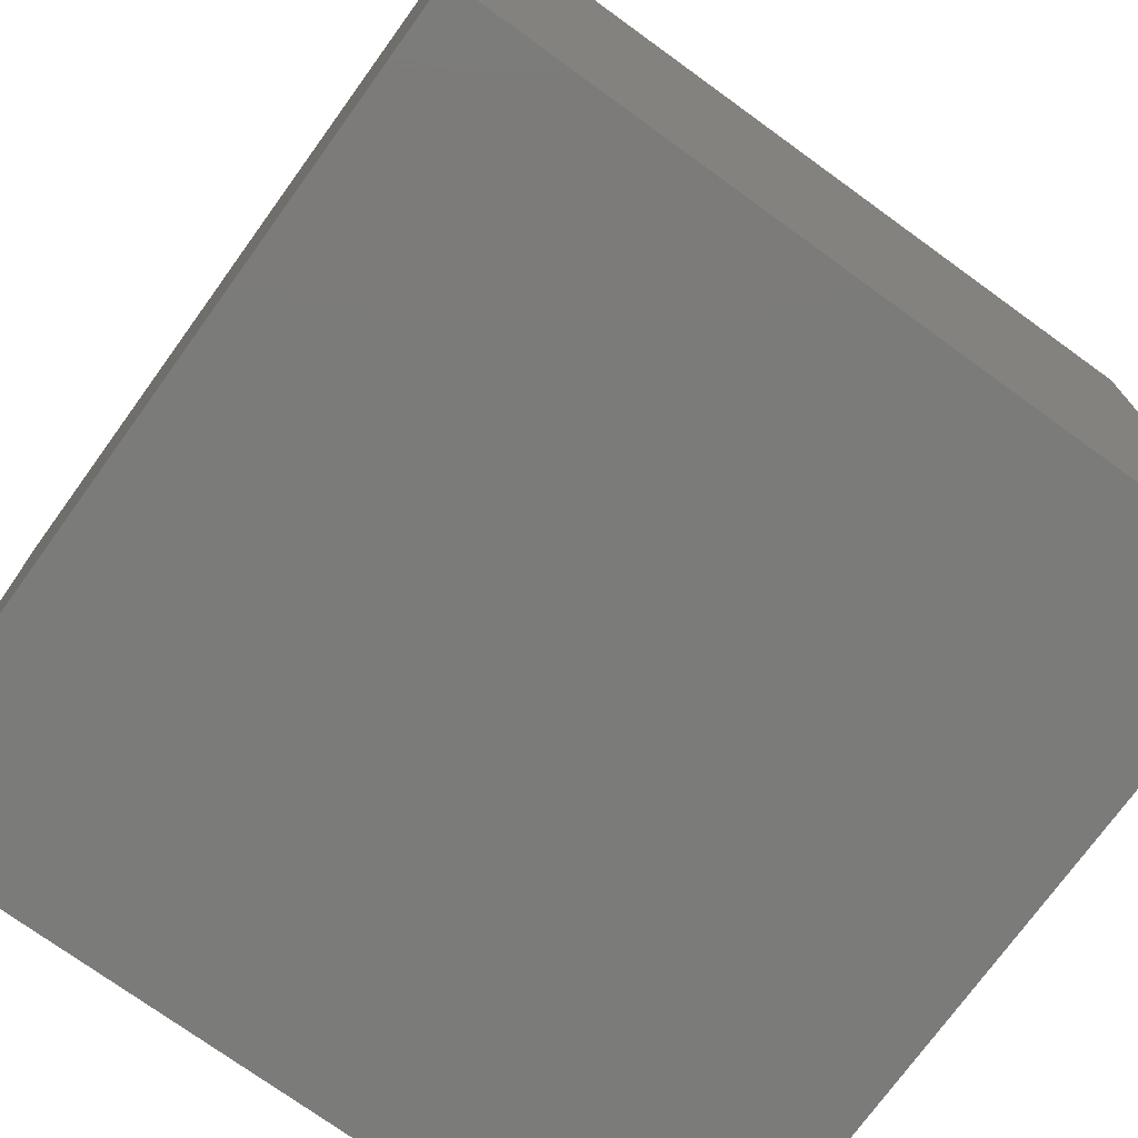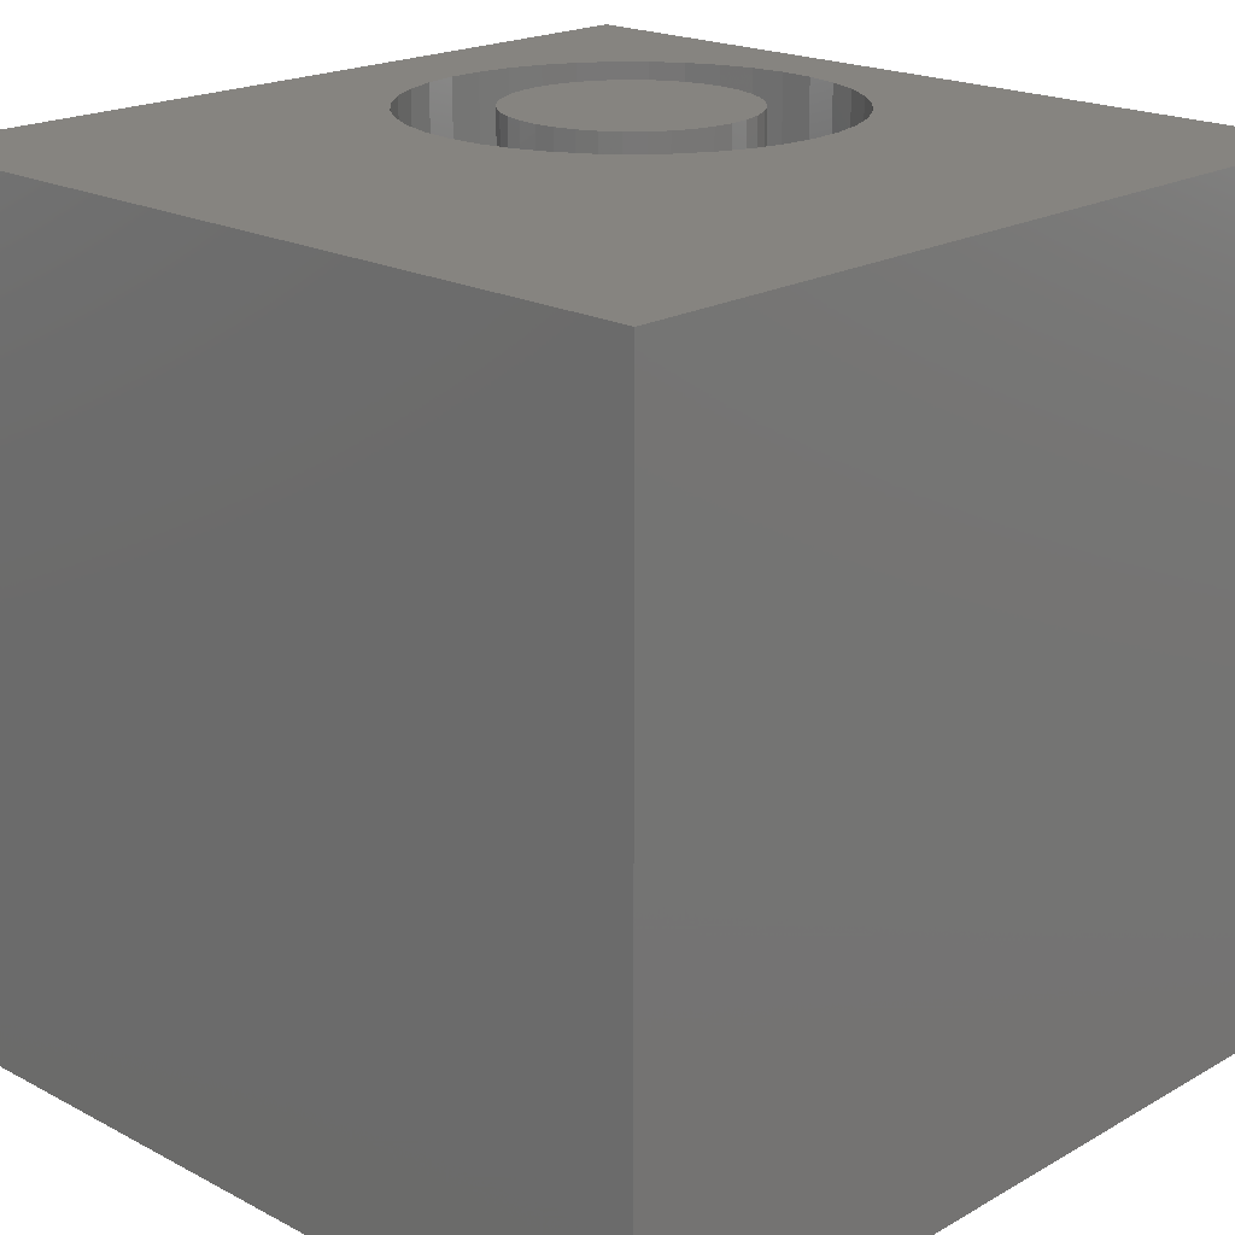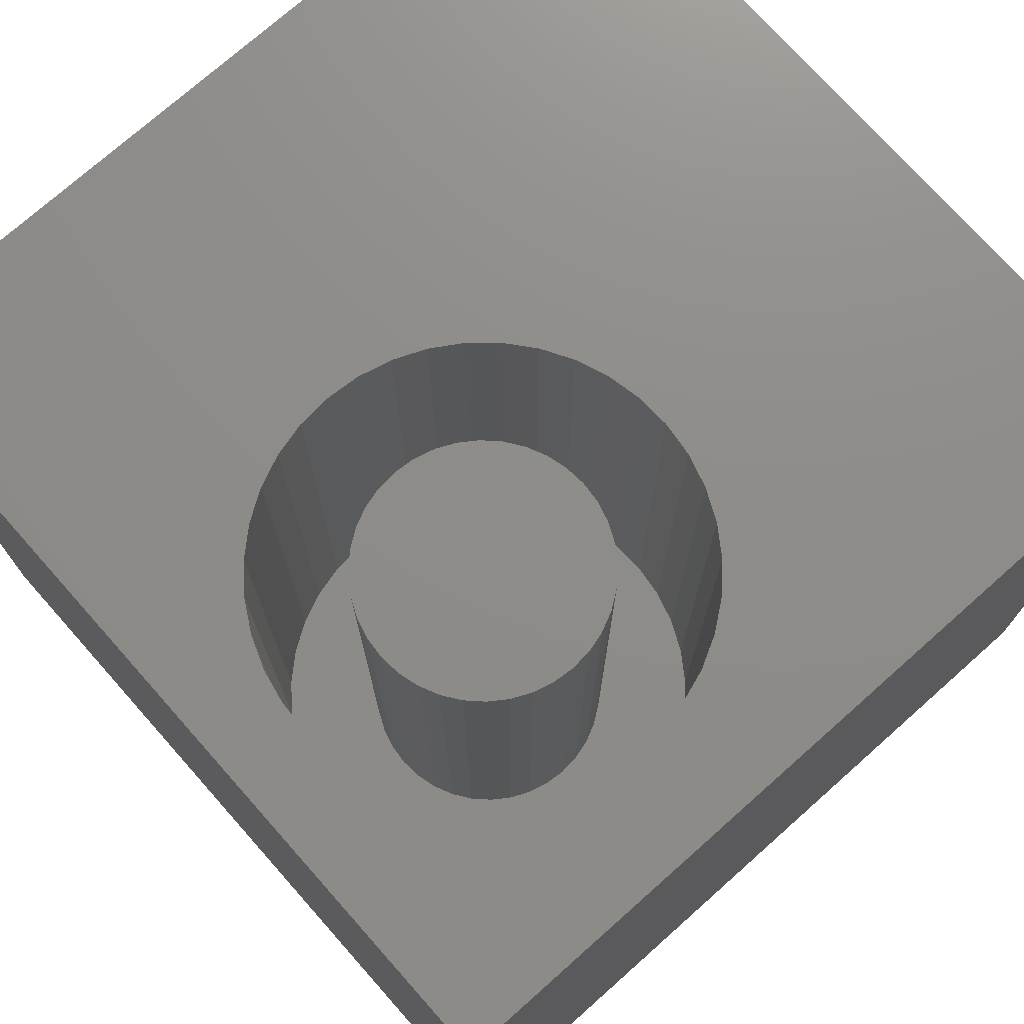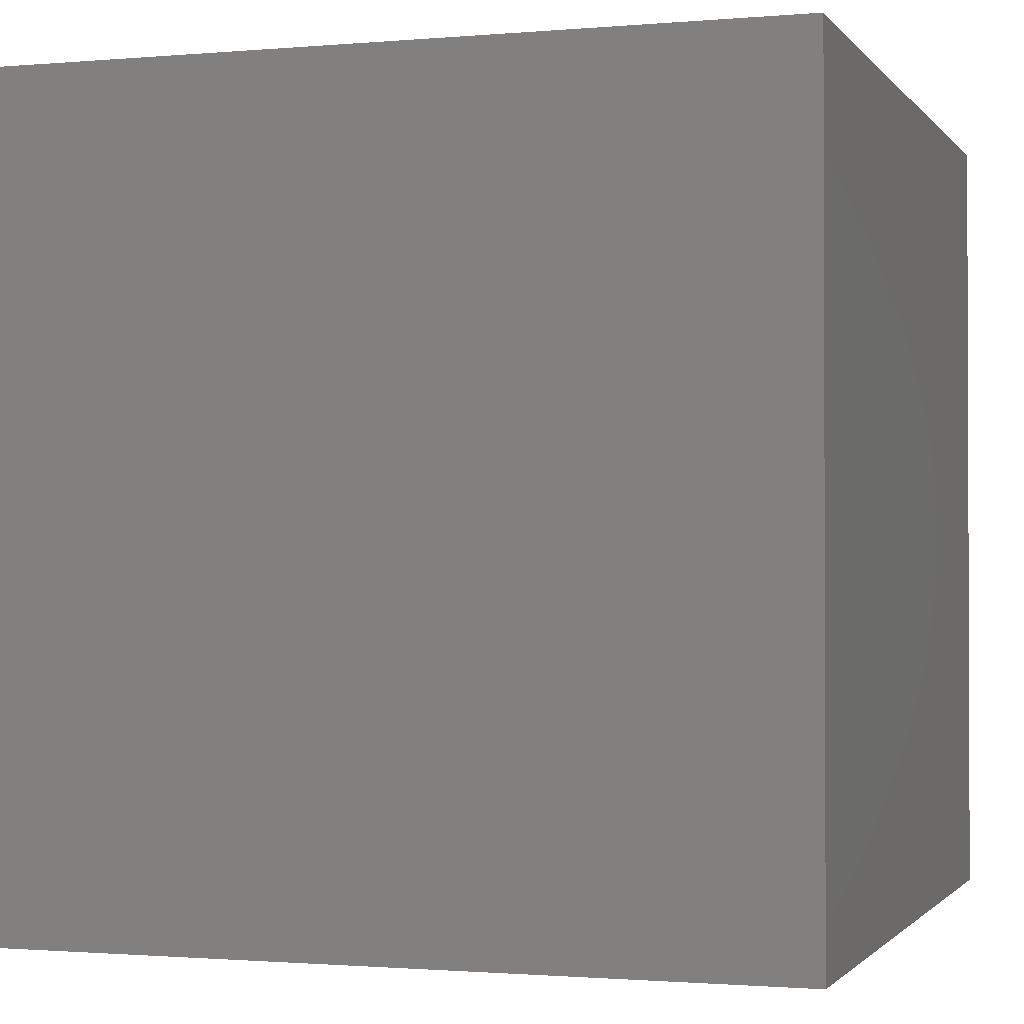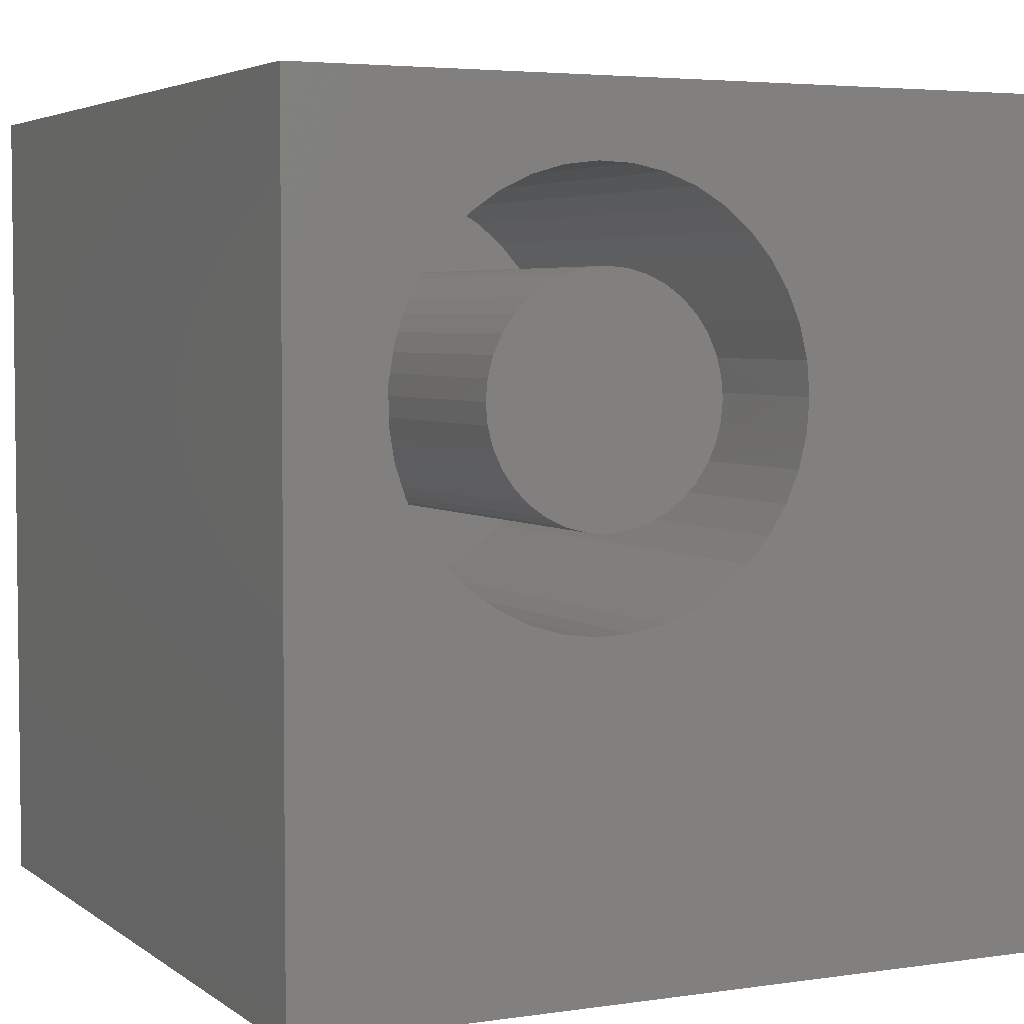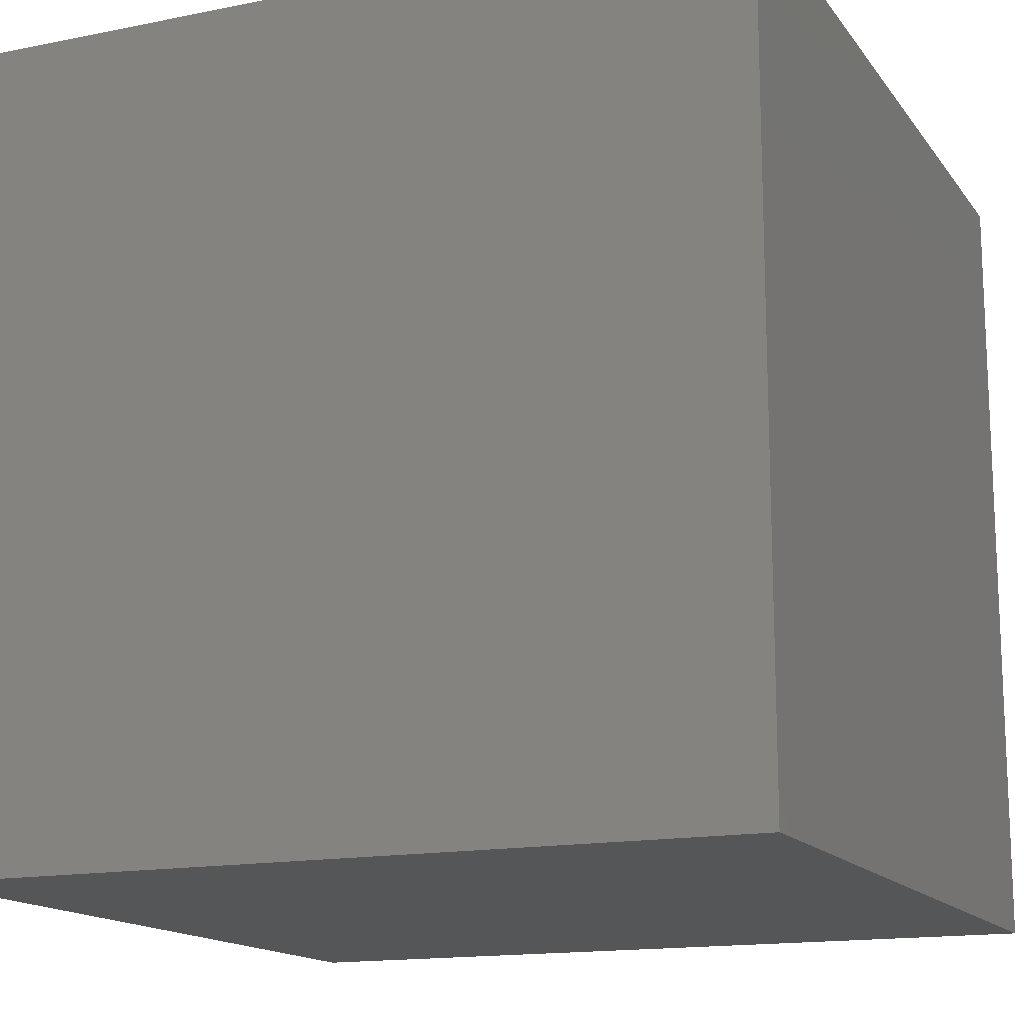
<metadata>
{"format":"stl","ext":"stl","renderer":"f3d","projection":"perspective","resolution":1024,"background":"white","views":[{"elev":-74.3,"azim":144.1,"up":"+Y"},{"elev":20.0,"azim":43.9,"up":"+Z"},{"elev":74.5,"azim":-131.6,"up":"+Z"},{"elev":-1.2,"azim":108.1,"up":"+Z"},{"elev":4.2,"azim":-25.9,"up":"+Y"},{"elev":-15.1,"azim":-66.6,"up":"+Z"}]}
</metadata>
<code>
# stl→obj: 158 verts, 312 faces
v 0 10 10
v 0 10 0
v 0 0 10
v 0 0 0
v 4.785 4.273 10
v 10 0 10
v 5.139 4.477 10
v 5.456 4.736 10
v 3.189 9.055 10
v 3.594 9.104 10
v 4.003 9.088 10
v 10 10 10
v 4.403 9.006 10
v 6.105 5.763 10
v 5.945 5.387 10
v 5.727 5.041 10
v 1.231 7.175 10
v 1.36 7.562 10
v 2.091 8.534 10
v 2.427 8.766 10
v 2.796 8.941 10
v 4.785 8.861 10
v 5.139 8.657 10
v 5.456 8.398 10
v 6.105 7.371 10
v 6.203 6.974 10
v 6.236 6.567 10
v 6.203 6.16 10
v 1.55 7.924 10
v 1.796 8.251 10
v 5.727 8.092 10
v 5.945 7.747 10
v 4.403 4.128 10
v 4.003 4.046 10
v 3.594 4.03 10
v 3.189 4.079 10
v 2.796 4.193 10
v 2.427 4.368 10
v 2.091 4.6 10
v 1.796 4.883 10
v 1.55 5.21 10
v 1.36 5.572 10
v 1.231 5.959 10
v 1.165 6.363 10
v 1.165 6.771 10
v 10 10 0
v 10 0 0
v 6.203 6.16 3.709
v 6.236 6.567 3.709
v 6.203 6.974 3.709
v 6.105 7.371 3.709
v 5.945 7.747 3.709
v 5.727 8.092 3.709
v 5.456 8.398 3.709
v 5.139 8.657 3.709
v 4.785 8.861 3.709
v 4.403 9.006 3.709
v 4.003 9.088 3.709
v 3.594 9.104 3.709
v 3.189 9.055 3.709
v 2.796 8.941 3.709
v 2.427 8.766 3.709
v 2.091 8.534 3.709
v 1.796 8.251 3.709
v 1.55 7.924 3.709
v 1.36 7.562 3.709
v 1.231 7.175 3.709
v 1.165 6.771 3.709
v 1.165 6.363 3.709
v 1.231 5.959 3.709
v 1.36 5.572 3.709
v 1.55 5.21 3.709
v 1.796 4.883 3.709
v 2.091 4.6 3.709
v 2.427 4.368 3.709
v 2.796 4.193 3.709
v 3.189 4.079 3.709
v 3.594 4.03 3.709
v 4.003 4.046 3.709
v 4.403 4.128 3.709
v 4.785 4.273 3.709
v 5.139 4.477 3.709
v 5.456 4.736 3.709
v 5.727 5.041 3.709
v 5.945 5.387 3.709
v 6.105 5.763 3.709
v 4.185 5.224 3.709
v 4.411 5.33 3.709
v 4.615 5.472 3.709
v 4.791 5.648 3.709
v 4.934 5.853 3.709
v 5.039 6.078 3.709
v 5.104 6.319 3.709
v 5.125 6.567 3.709
v 5.104 6.815 3.709
v 5.039 7.056 3.709
v 4.934 7.281 3.709
v 4.791 7.485 3.709
v 4.615 7.662 3.709
v 4.411 7.804 3.709
v 2.289 6.815 3.709
v 2.268 6.567 3.709
v 2.289 6.319 3.709
v 2.354 6.078 3.709
v 2.459 5.853 3.709
v 2.602 5.648 3.709
v 2.778 5.472 3.709
v 2.982 5.33 3.709
v 3.208 5.224 3.709
v 3.449 5.16 3.709
v 3.697 5.138 3.709
v 3.945 5.16 3.709
v 4.185 7.91 3.709
v 3.945 7.974 3.709
v 3.697 7.996 3.709
v 3.449 7.974 3.709
v 3.208 7.91 3.709
v 2.982 7.804 3.709
v 2.778 7.662 3.709
v 2.602 7.485 3.709
v 2.459 7.281 3.709
v 2.354 7.056 3.709
v 5.125 6.567 10
v 5.104 6.319 10
v 5.039 6.078 10
v 4.934 5.853 10
v 4.791 5.648 10
v 4.615 5.472 10
v 4.411 5.33 10
v 4.185 5.224 10
v 3.945 5.16 10
v 3.697 5.138 10
v 3.449 5.16 10
v 3.208 5.224 10
v 2.982 5.33 10
v 2.778 5.472 10
v 2.602 5.648 10
v 2.459 5.853 10
v 2.354 6.078 10
v 2.289 6.319 10
v 2.268 6.567 10
v 2.289 6.815 10
v 2.354 7.056 10
v 2.459 7.281 10
v 2.602 7.485 10
v 2.778 7.662 10
v 2.982 7.804 10
v 3.208 7.91 10
v 3.449 7.974 10
v 3.697 7.996 10
v 3.945 7.974 10
v 4.185 7.91 10
v 4.411 7.804 10
v 4.615 7.662 10
v 4.791 7.485 10
v 4.934 7.281 10
v 5.039 7.056 10
v 5.104 6.815 10
f 1 2 3
f 3 2 4
f 5 6 7
f 7 6 8
f 9 10 1
f 1 10 11
f 1 11 12
f 12 11 13
f 14 15 6
f 6 15 16
f 6 16 8
f 17 18 1
f 19 20 1
f 1 20 21
f 1 21 9
f 13 22 12
f 12 22 23
f 12 23 24
f 25 26 12
f 12 26 27
f 12 27 6
f 6 27 28
f 6 28 14
f 18 29 1
f 1 29 30
f 1 30 19
f 24 31 12
f 12 31 32
f 12 32 25
f 5 33 6
f 6 33 34
f 6 34 3
f 3 34 35
f 3 35 36
f 36 37 3
f 3 37 38
f 3 38 39
f 39 40 3
f 3 40 41
f 3 41 42
f 42 43 3
f 3 43 44
f 3 44 1
f 1 44 45
f 1 45 17
f 46 12 47
f 47 12 6
f 2 46 4
f 4 46 47
f 12 46 1
f 1 46 2
f 47 6 4
f 4 6 3
f 48 27 49
f 49 27 26
f 49 26 50
f 50 26 25
f 50 25 51
f 51 25 32
f 51 32 52
f 52 32 31
f 52 31 53
f 53 31 24
f 53 24 54
f 54 24 23
f 54 23 55
f 55 23 22
f 55 22 56
f 56 22 13
f 56 13 57
f 57 13 11
f 57 11 58
f 58 11 10
f 58 10 59
f 59 10 9
f 59 9 60
f 60 9 21
f 60 21 61
f 61 21 20
f 61 20 62
f 62 20 19
f 62 19 63
f 63 19 30
f 63 30 64
f 64 30 29
f 64 29 65
f 65 29 18
f 65 18 66
f 66 18 17
f 66 17 67
f 67 17 45
f 67 45 68
f 68 45 44
f 68 44 69
f 69 44 43
f 69 43 70
f 70 43 42
f 70 42 71
f 71 42 41
f 71 41 72
f 72 41 40
f 72 40 73
f 73 40 39
f 73 39 74
f 74 39 38
f 74 38 75
f 75 38 37
f 75 37 76
f 76 37 36
f 76 36 77
f 77 36 35
f 77 35 78
f 78 35 34
f 78 34 79
f 79 34 33
f 79 33 80
f 80 33 5
f 80 5 81
f 81 5 7
f 81 7 82
f 82 7 8
f 82 8 83
f 83 8 16
f 83 16 84
f 84 16 15
f 84 15 85
f 85 15 14
f 85 14 86
f 86 14 28
f 86 28 48
f 48 28 27
f 87 81 88
f 88 81 82
f 88 82 89
f 89 82 83
f 89 83 90
f 90 83 84
f 90 84 91
f 91 84 85
f 91 85 92
f 92 85 86
f 92 86 93
f 93 86 48
f 93 48 94
f 94 48 49
f 94 49 95
f 95 49 50
f 95 50 96
f 96 50 51
f 96 51 97
f 97 51 52
f 97 52 98
f 98 52 53
f 98 53 99
f 99 53 54
f 99 54 100
f 101 68 102
f 102 68 69
f 102 69 103
f 103 69 70
f 103 70 104
f 104 70 71
f 104 71 105
f 105 71 72
f 105 72 106
f 106 72 73
f 106 73 107
f 107 73 74
f 107 74 108
f 108 74 75
f 108 75 109
f 109 75 76
f 109 76 110
f 110 76 77
f 110 77 111
f 111 77 78
f 111 78 112
f 112 78 79
f 112 79 87
f 87 79 80
f 87 80 81
f 54 55 100
f 100 55 56
f 100 56 113
f 113 56 57
f 113 57 114
f 114 57 58
f 114 58 115
f 115 58 59
f 115 59 116
f 116 59 60
f 116 60 117
f 117 60 61
f 117 61 118
f 118 61 62
f 118 62 119
f 119 62 63
f 119 63 120
f 120 63 64
f 120 64 121
f 121 64 65
f 121 65 122
f 122 65 66
f 122 66 101
f 101 66 67
f 101 67 68
f 95 123 94
f 94 123 124
f 94 124 93
f 93 124 125
f 93 125 92
f 92 125 126
f 92 126 91
f 91 126 127
f 91 127 90
f 90 127 128
f 90 128 89
f 89 128 129
f 89 129 88
f 88 129 130
f 88 130 87
f 87 130 131
f 87 131 112
f 112 131 132
f 112 132 111
f 111 132 133
f 111 133 110
f 110 133 134
f 110 134 109
f 109 134 135
f 109 135 108
f 108 135 136
f 108 136 107
f 107 136 137
f 107 137 106
f 106 137 138
f 106 138 105
f 105 138 139
f 105 139 104
f 104 139 140
f 104 140 103
f 103 140 141
f 103 141 102
f 102 141 142
f 102 142 101
f 101 142 143
f 101 143 122
f 122 143 144
f 122 144 121
f 121 144 145
f 121 145 120
f 120 145 146
f 120 146 119
f 119 146 147
f 119 147 118
f 118 147 148
f 118 148 117
f 117 148 149
f 117 149 116
f 116 149 150
f 116 150 115
f 115 150 151
f 115 151 114
f 114 151 152
f 114 152 113
f 113 152 153
f 113 153 100
f 100 153 154
f 100 154 99
f 99 154 155
f 99 155 98
f 98 155 156
f 98 156 97
f 97 156 157
f 97 157 96
f 96 157 158
f 96 158 95
f 95 158 123
f 151 133 132
f 132 131 151
f 151 131 130
f 151 130 129
f 129 128 151
f 151 128 127
f 151 127 126
f 155 154 153
f 149 139 138
f 123 158 151
f 151 158 157
f 151 157 152
f 138 137 149
f 149 137 136
f 149 136 135
f 126 125 151
f 151 125 124
f 151 124 123
f 152 157 153
f 153 157 156
f 153 156 155
f 149 148 139
f 139 148 147
f 139 147 146
f 141 140 142
f 142 140 139
f 142 139 143
f 151 150 133
f 133 150 149
f 133 149 134
f 134 149 135
f 146 145 139
f 139 145 144
f 139 144 143

</code>
